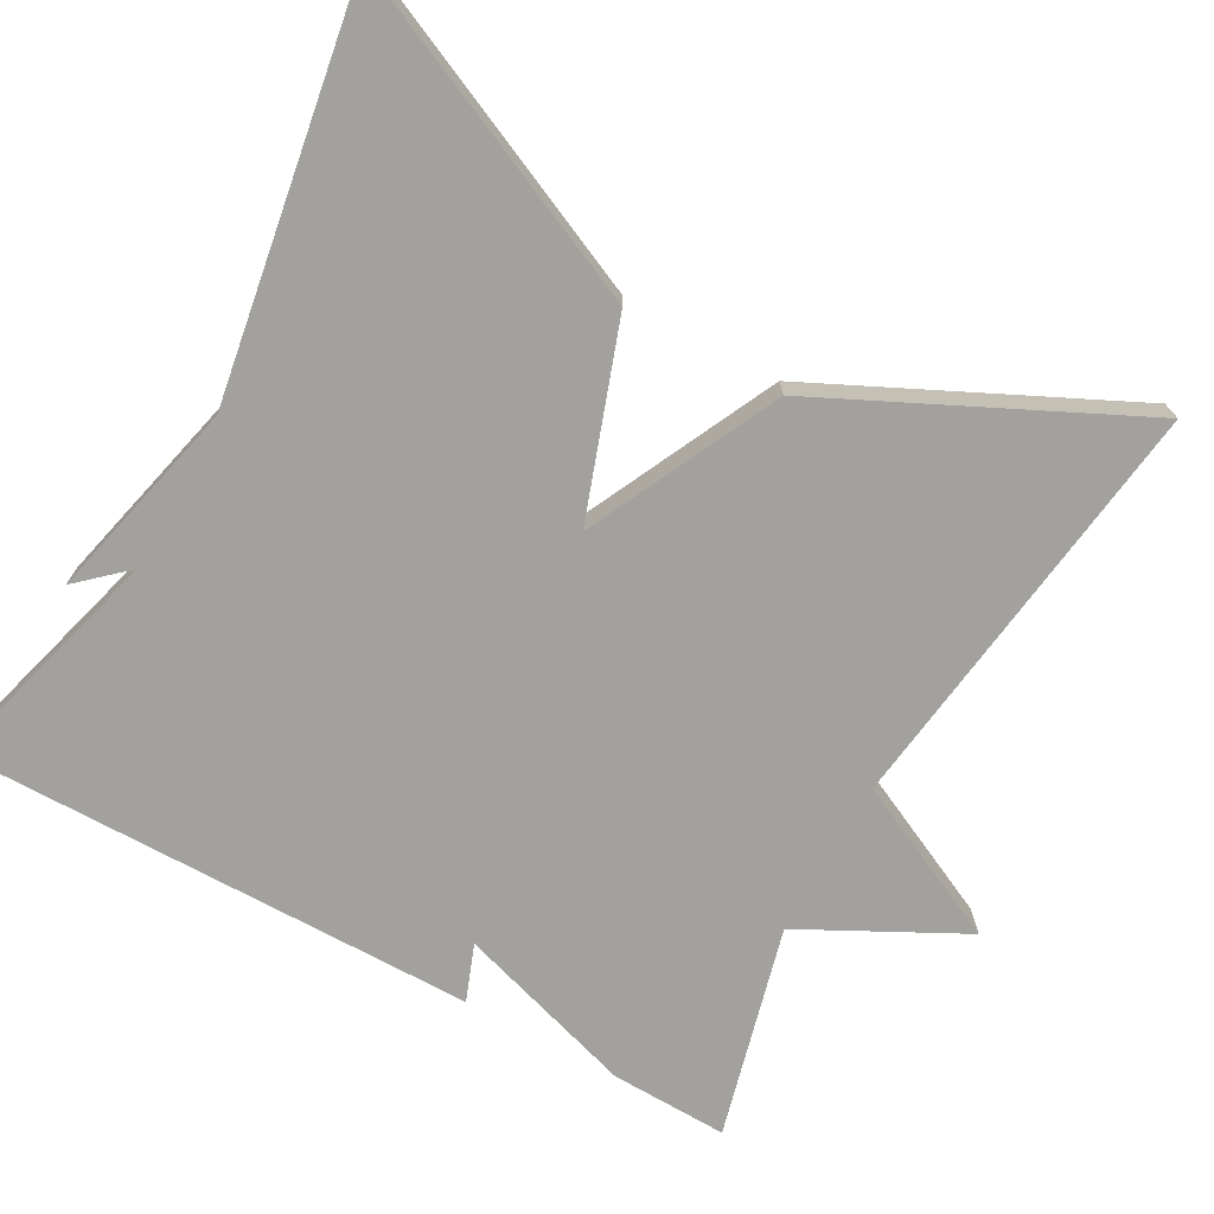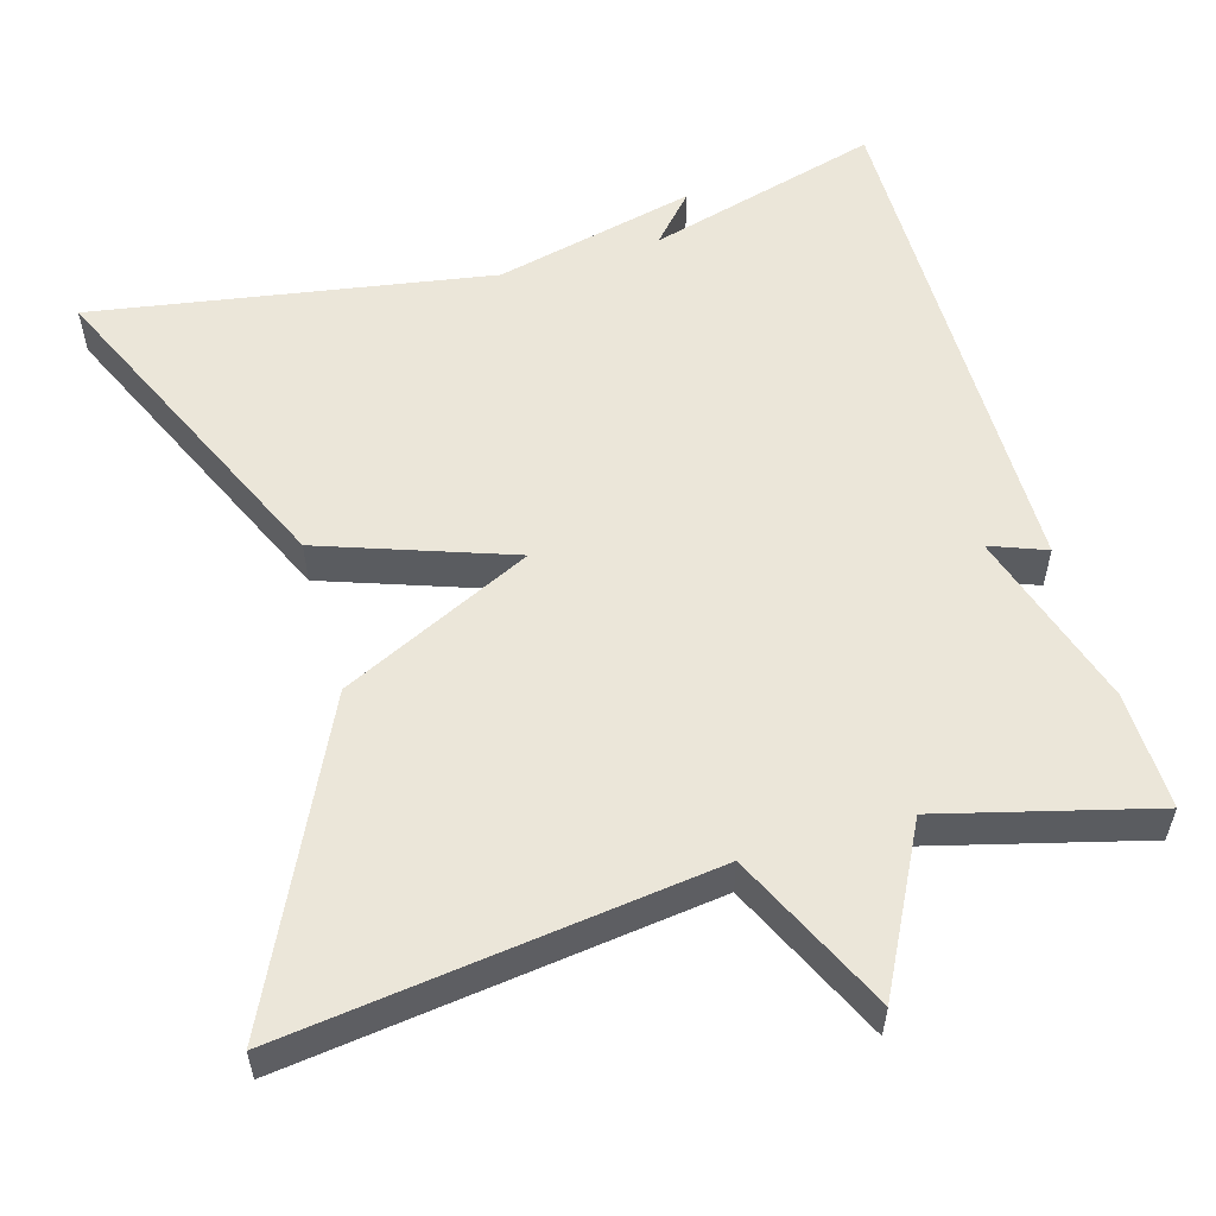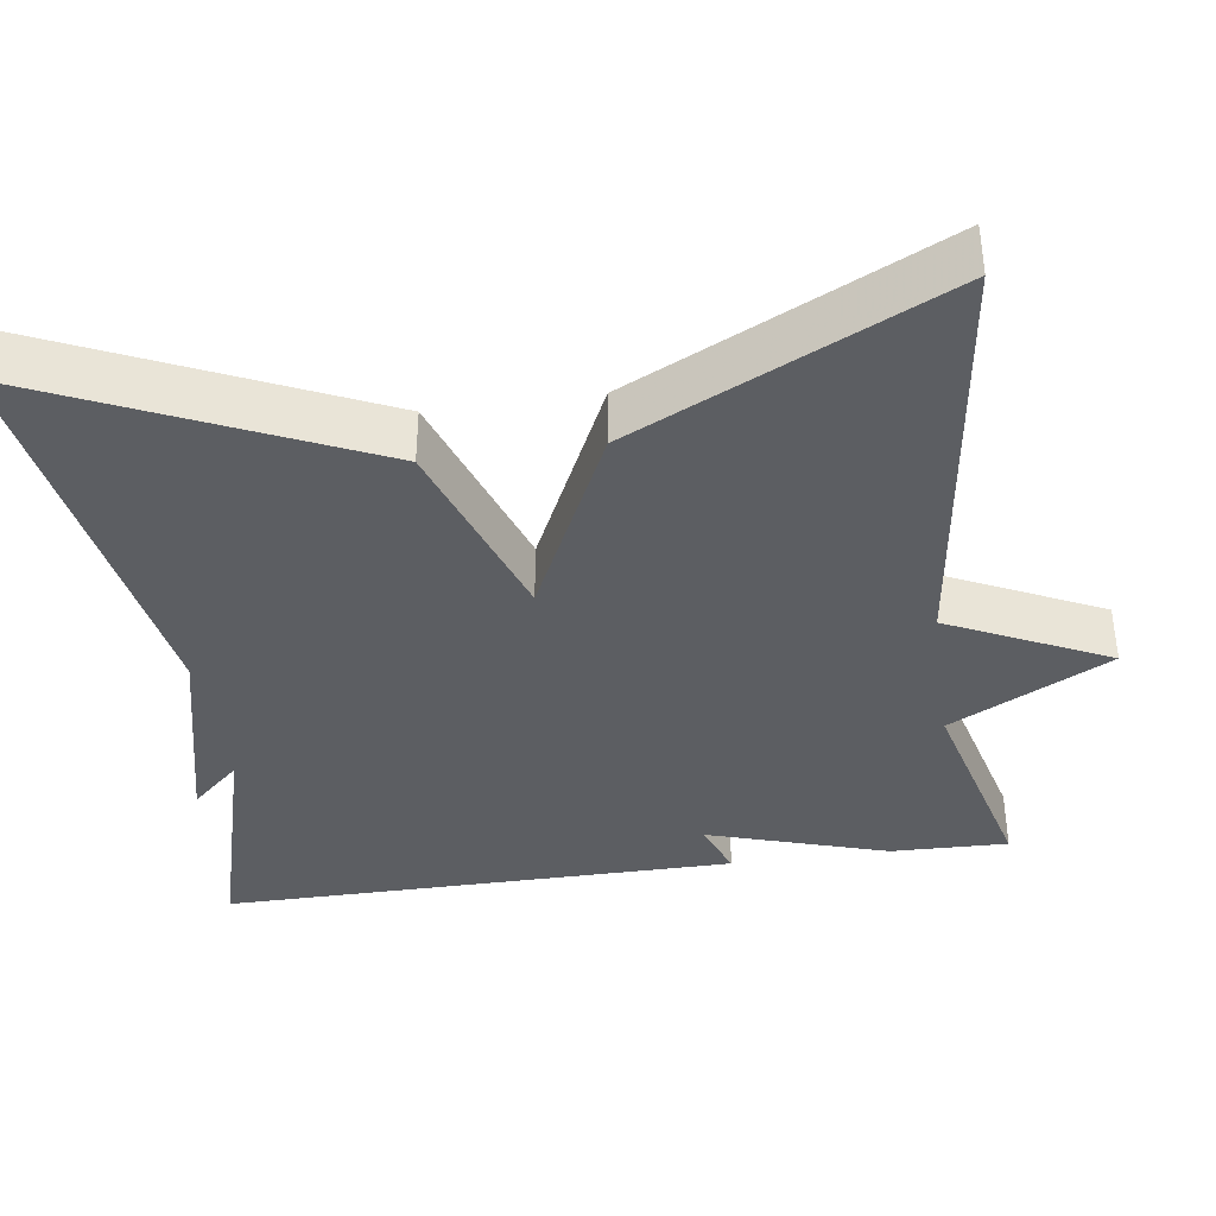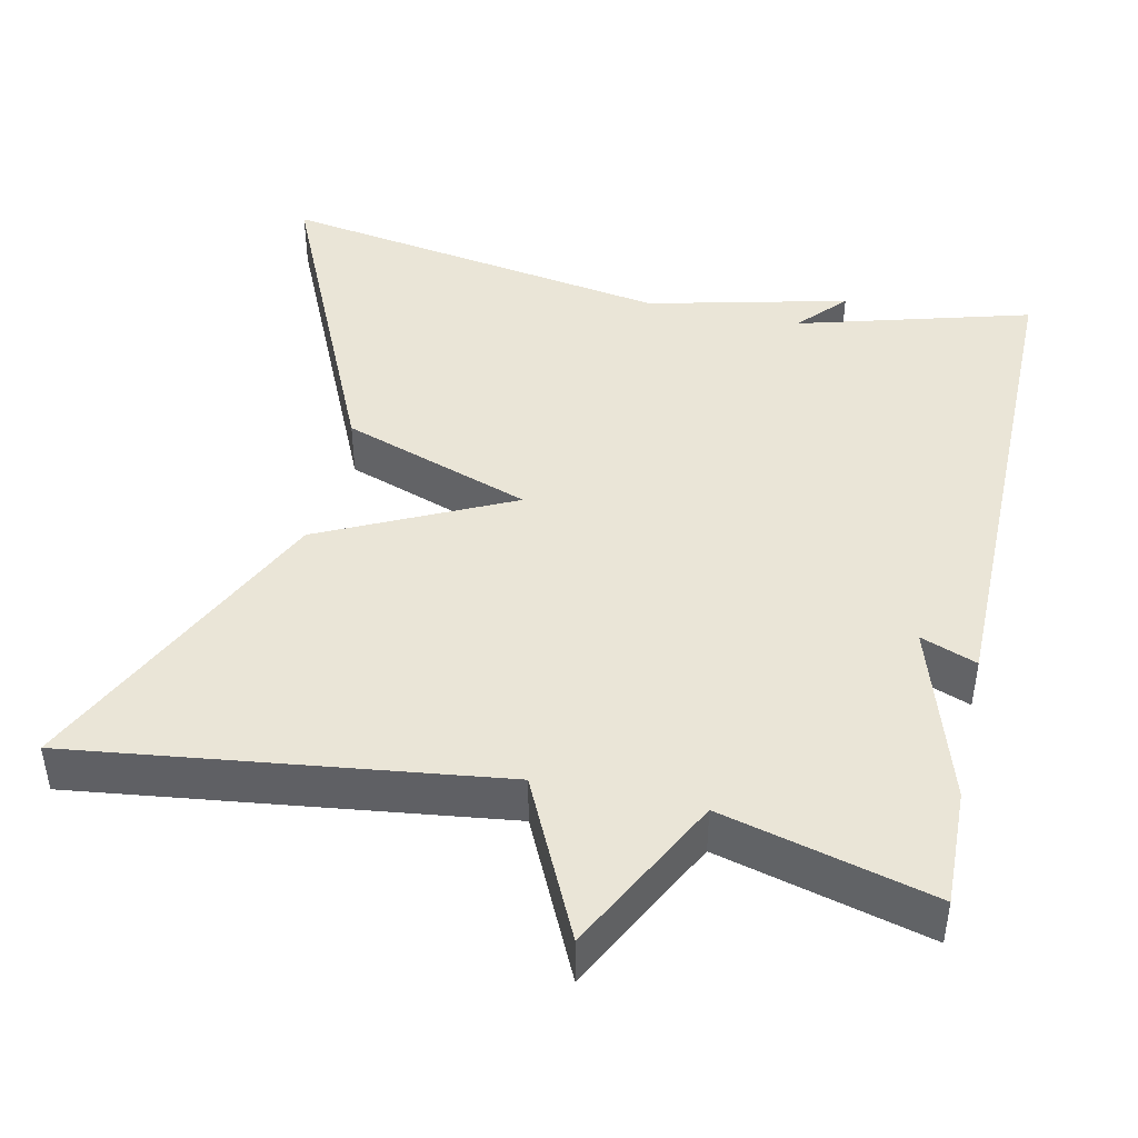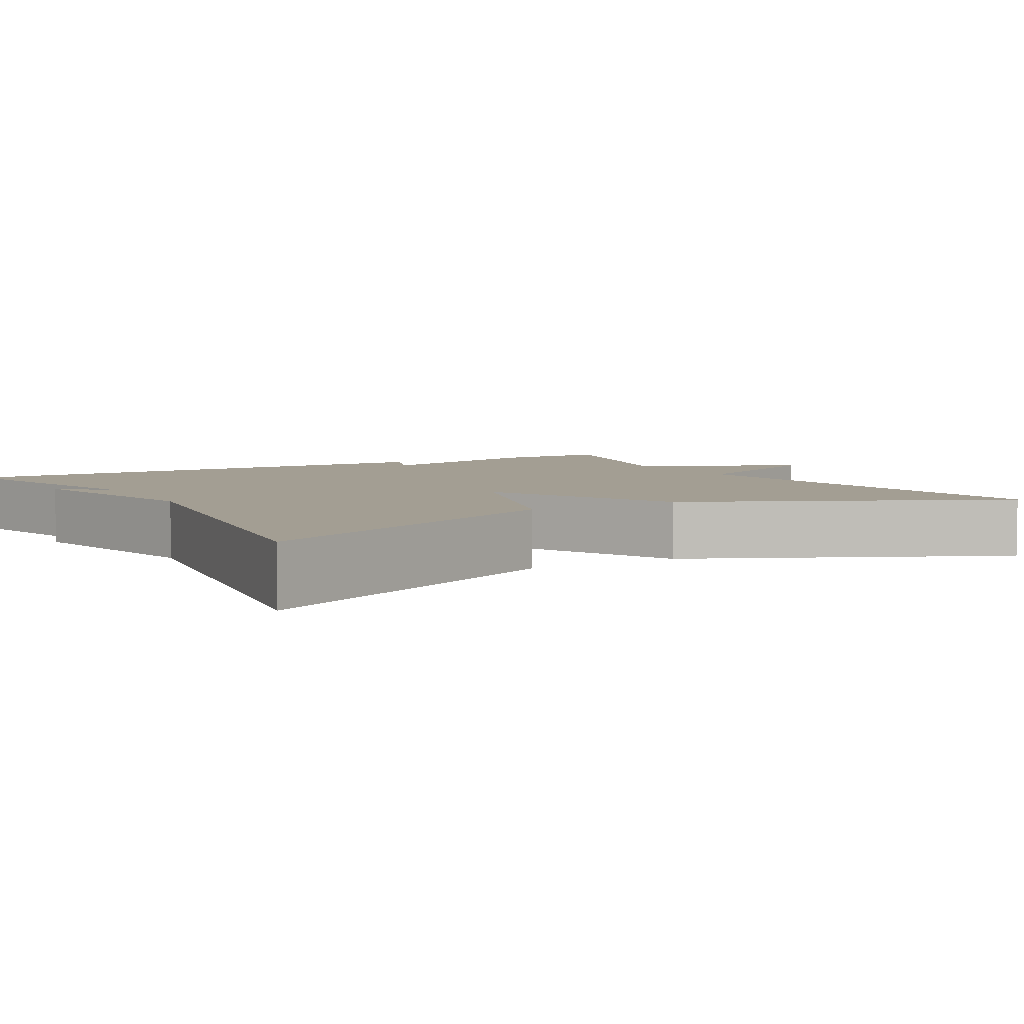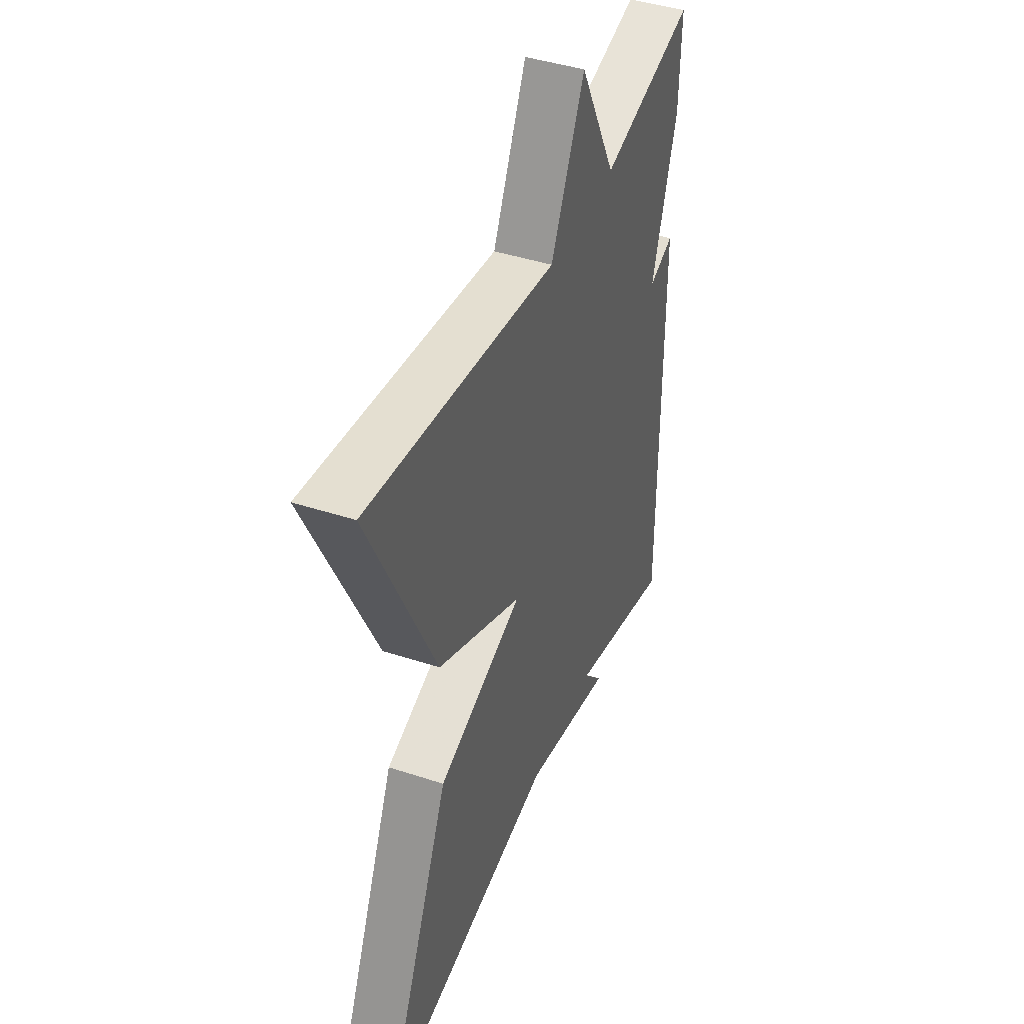
<metadata>
{"format":"obj","ext":"obj","renderer":"f3d","projection":"perspective","resolution":1024,"background":"white","views":[{"elev":-72.1,"azim":-119.0,"up":"+Y"},{"elev":56.0,"azim":-16.1,"up":"+Y"},{"elev":-38.1,"azim":-81.8,"up":"+Y"},{"elev":44.3,"azim":12.3,"up":"+Y"},{"elev":5.2,"azim":-120.2,"up":"+Y"},{"elev":42.9,"azim":-68.7,"up":"+Z"}]}
</metadata>
<code>
v -0.5 0.07 0.5
v 0.034 0.07 0.431
v 0.13 0.07 0.632
v 0.234 0.07 0.431
v 0.5 0.07 0.5
v 0.496 0.07 0.352
v 0.425 0.07 0.125
v 0.496 0.07 0.152
v 0.5 0.07 -0.5
v 0.204 0.07 -0.417
v 0.259 0.07 -0.478
v 0.004 0.07 -0.417
v -0.5 0.07 -0.5
v -0.314 0.07 -0.089
v -0.073 0.07 -0.005
v -0.314 0.07 0.111
v -0.5 0 0.5
v 0.034 0 0.431
v 0.13 0 0.632
v 0.234 0 0.431
v 0.5 0 0.5
v 0.496 0 0.352
v 0.425 0 0.125
v 0.496 0 0.152
v 0.5 0 -0.5
v 0.204 0 -0.417
v 0.259 0 -0.478
v 0.004 0 -0.417
v -0.5 0 -0.5
v -0.314 0 -0.089
v -0.073 0 -0.005
v -0.314 0 0.111
f 15 16 1 2
f 12 13 14 15
f 2 3 4
f 15 2 4
f 12 15 4
f 10 11 12
f 5 6 7
f 4 5 7
f 12 4 7
f 10 12 7
f 7 8 9 10
f 18 17 32 31
f 31 30 29 28
f 20 19 18
f 20 18 31
f 20 31 28
f 28 27 26
f 23 22 21
f 23 21 20
f 23 20 28
f 23 28 26
f 26 25 24 23
f 1 17 18 2
f 2 18 19 3
f 3 19 20 4
f 4 20 21 5
f 5 21 22 6
f 6 22 23 7
f 7 23 24 8
f 8 24 25 9
f 9 25 26 10
f 10 26 27 11
f 11 27 28 12
f 12 28 29 13
f 13 29 30 14
f 14 30 31 15
f 15 31 32 16
f 16 32 17 1

</code>
